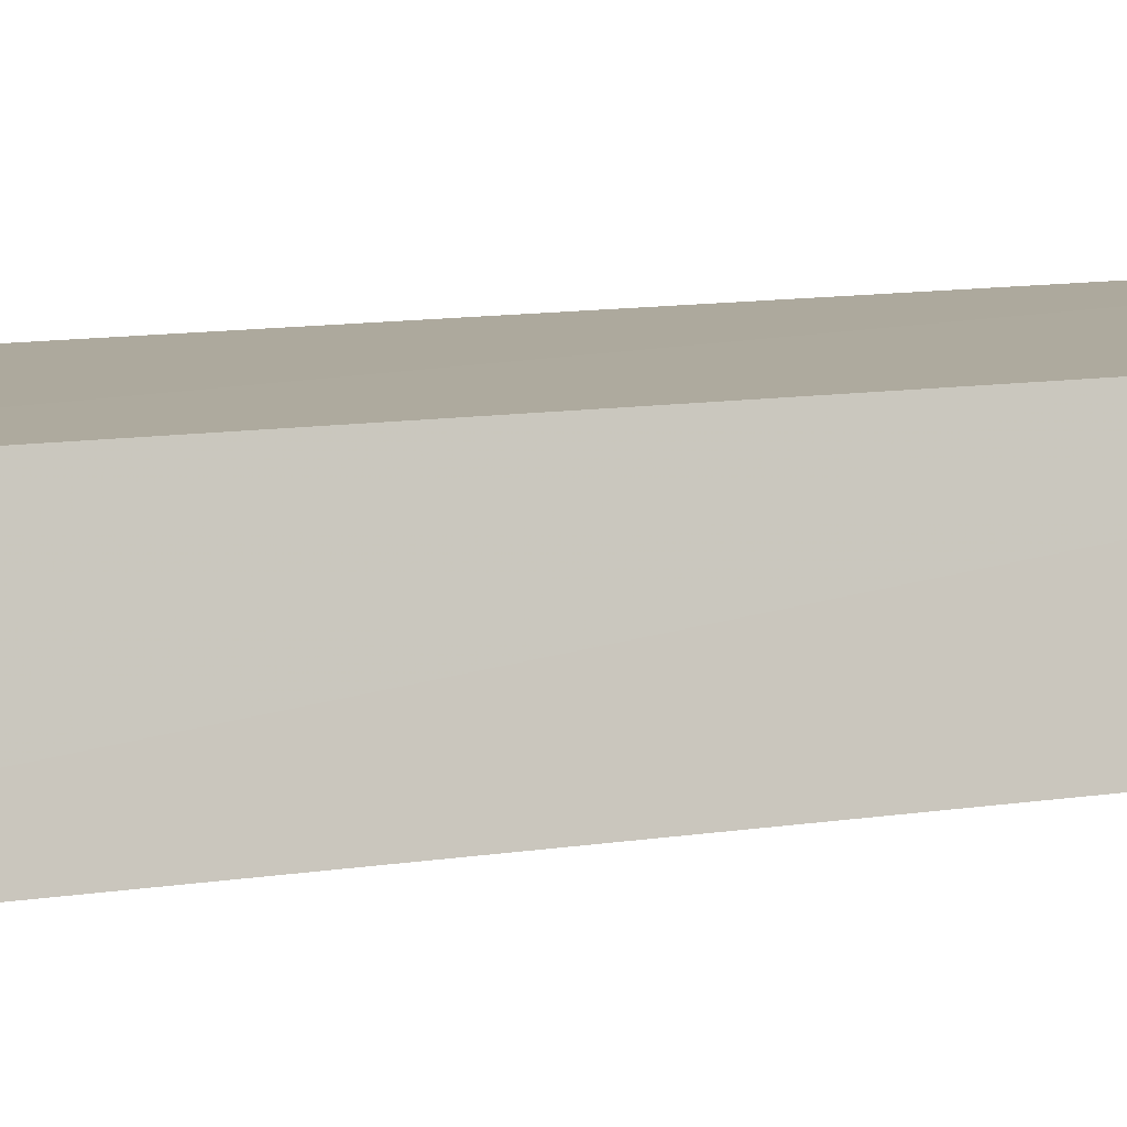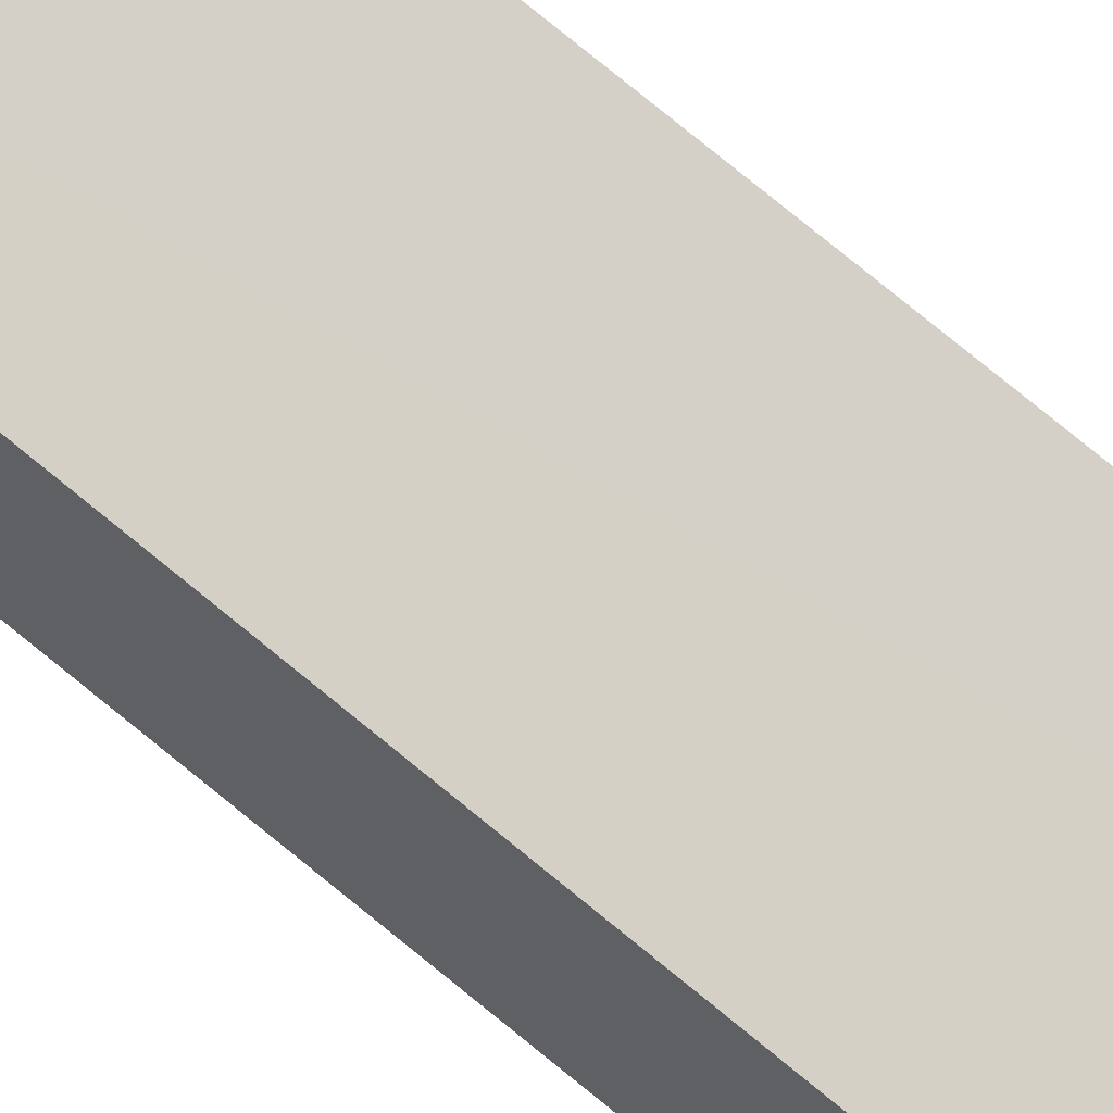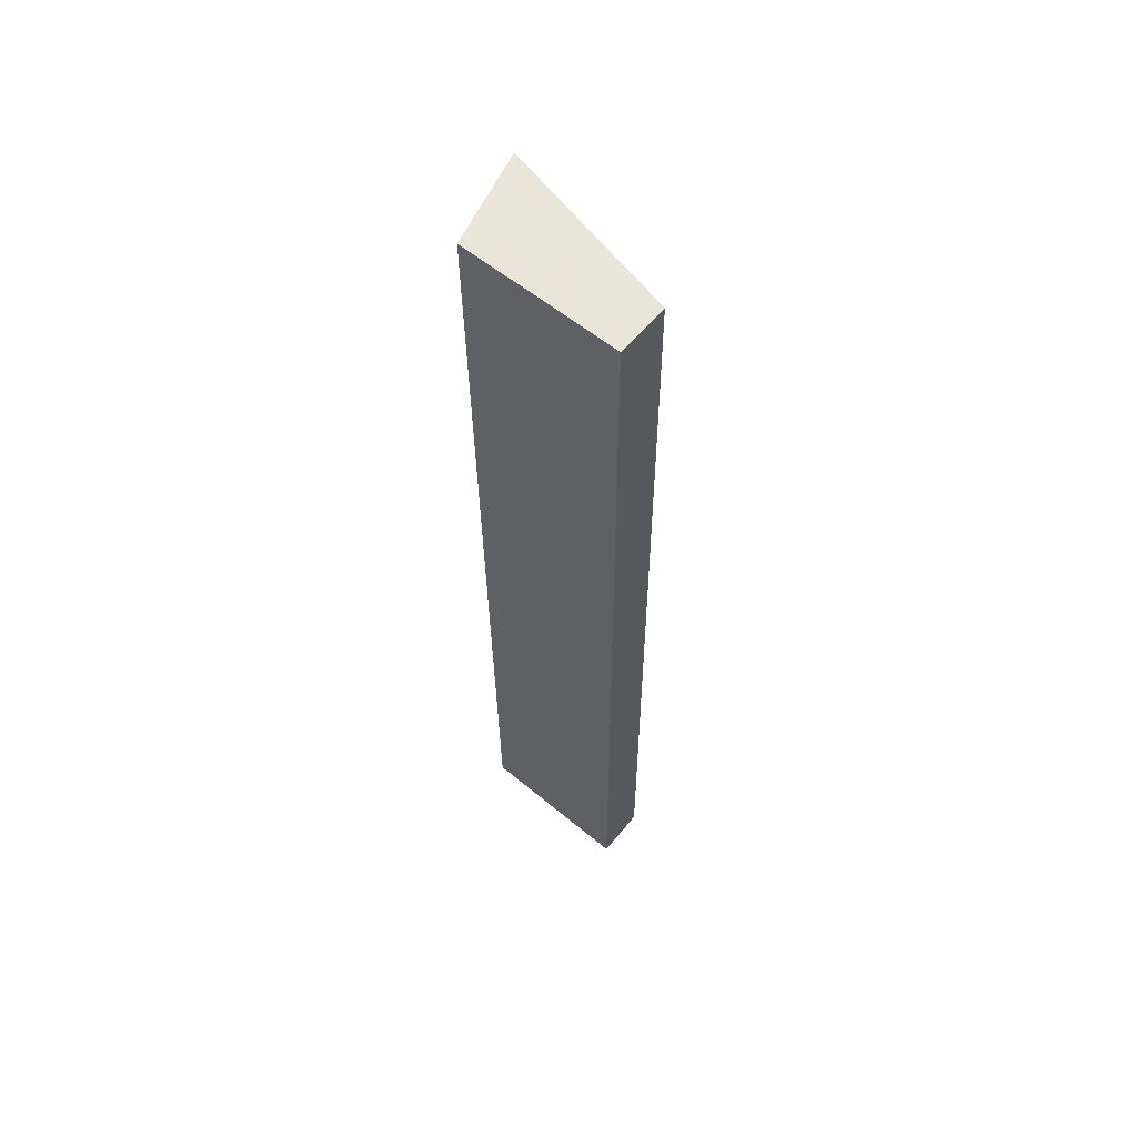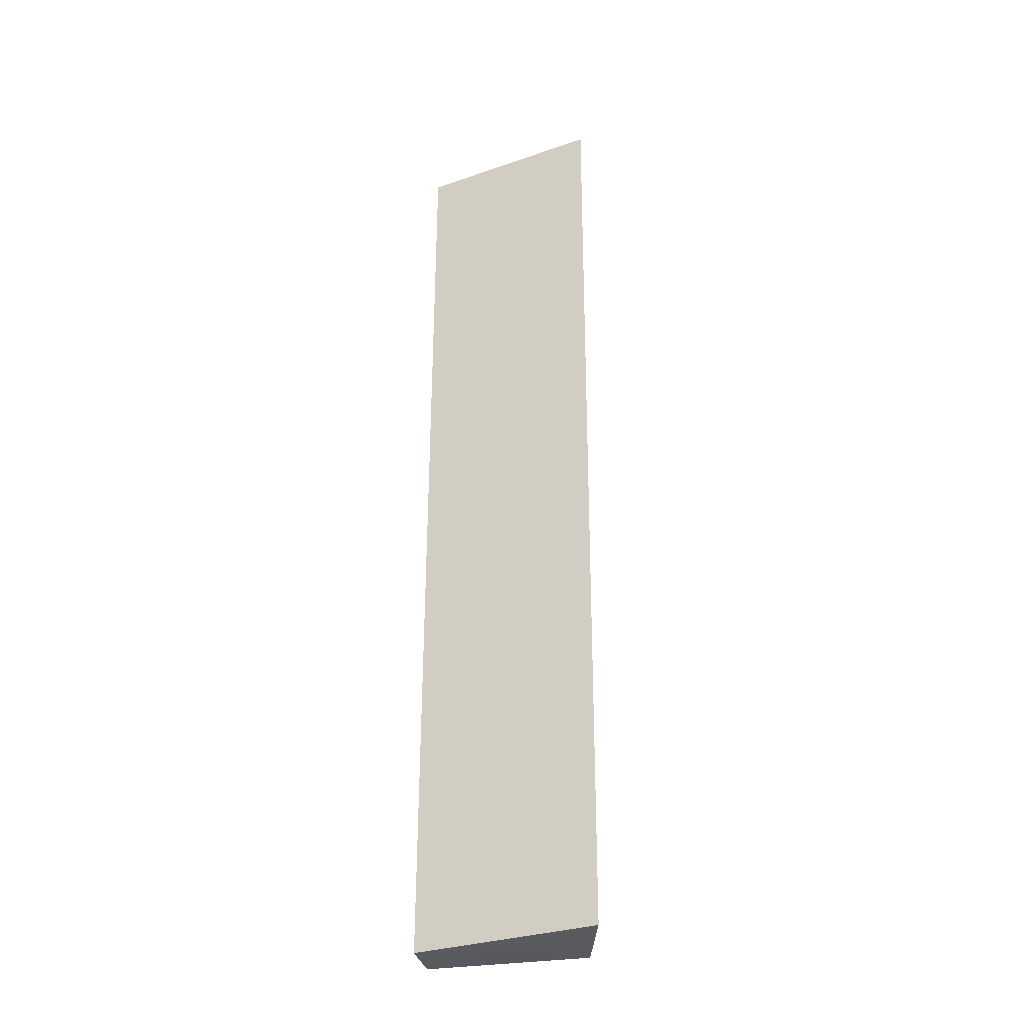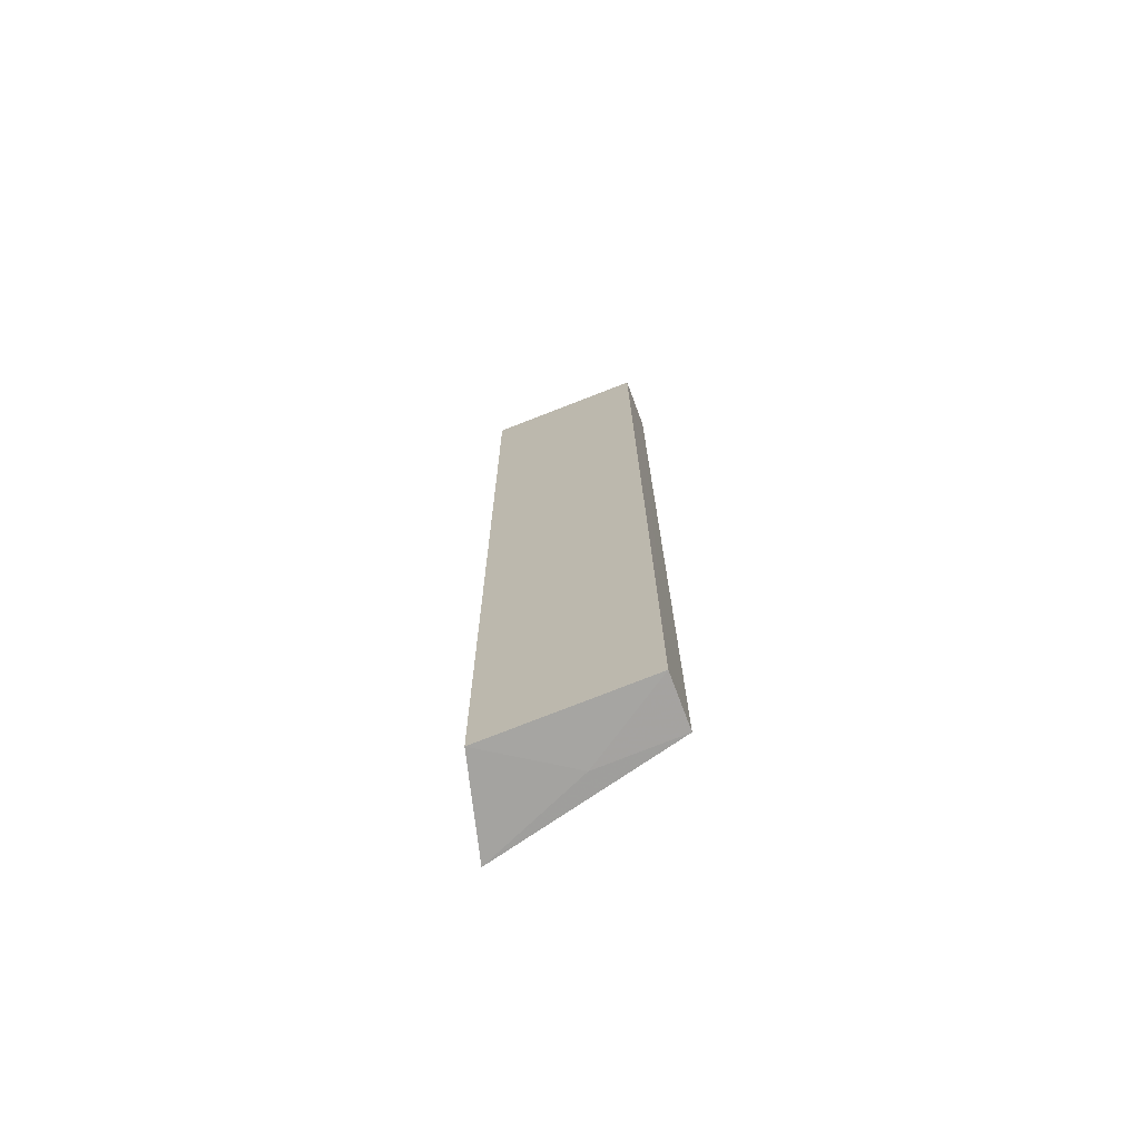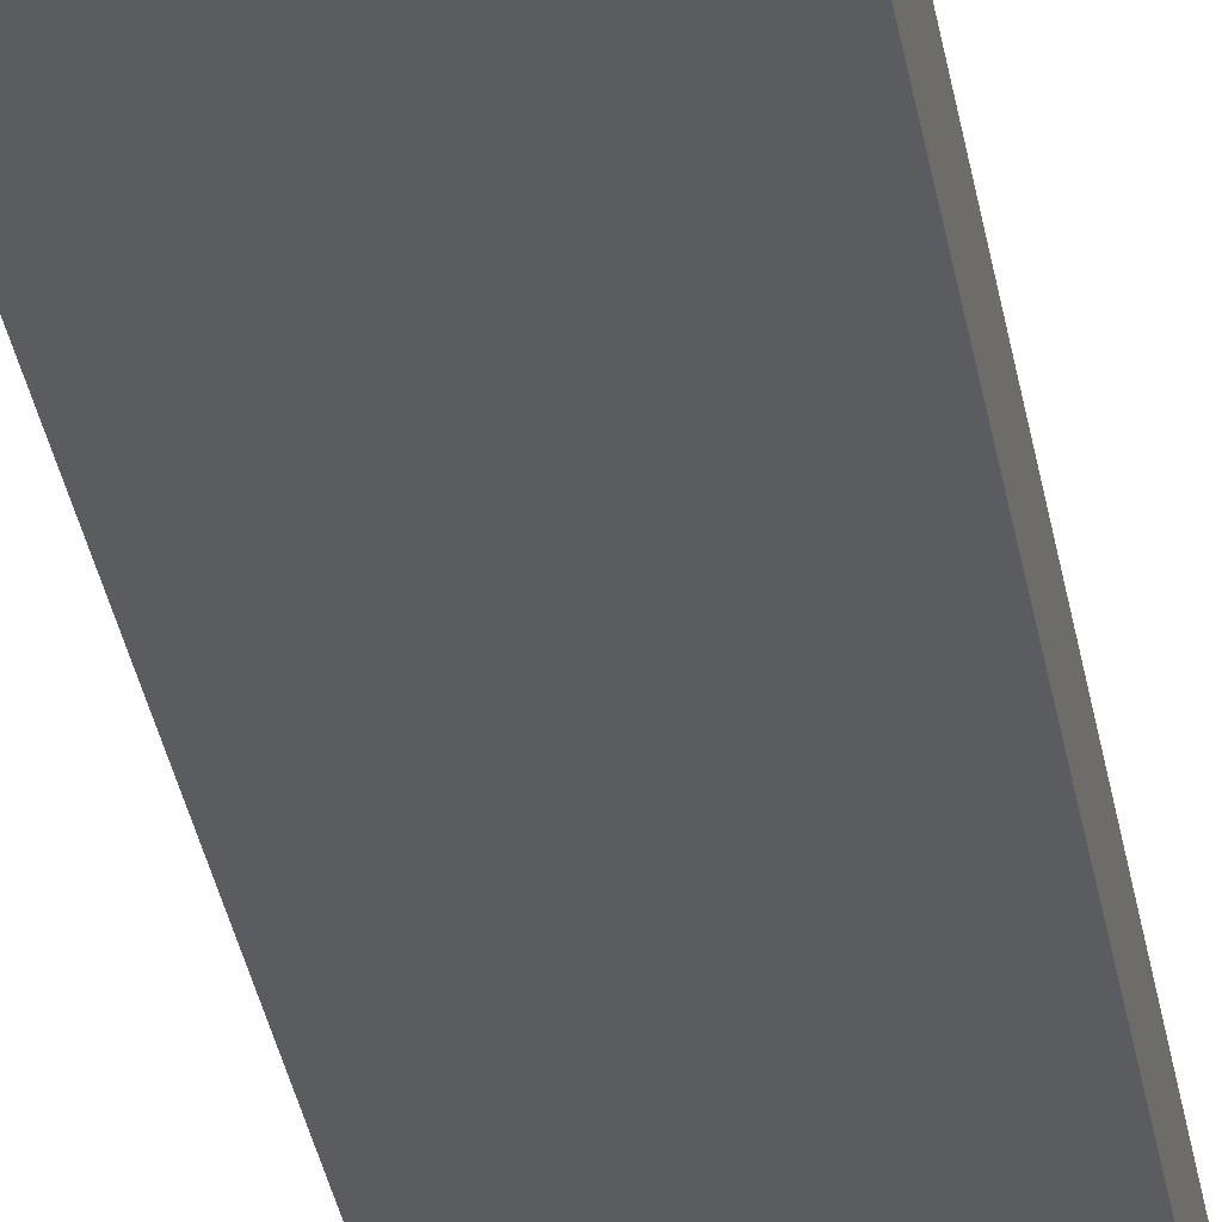
<metadata>
{"format":"obj","ext":"obj","renderer":"f3d","projection":"perspective","resolution":1024,"background":"white","views":[{"elev":8.5,"azim":-119.8,"up":"+Z"},{"elev":79.2,"azim":-51.0,"up":"+Z"},{"elev":59.4,"azim":39.3,"up":"+Y"},{"elev":-31.6,"azim":-168.0,"up":"+Y"},{"elev":-72.6,"azim":20.9,"up":"+Y"},{"elev":-35.9,"azim":9.9,"up":"+Z"}]}
</metadata>
<code>
v -0.1091 0.02739 0.005898
v -0.1091 -0.02022 0.00546
v -0.1091 0.02735 0.003253
v -0.1183 0.02735 0.0009506
v -0.117 0.02739 0.005822
v -0.1091 -0.02023 0.002889
v -0.117 -0.02022 0.005312
v -0.1132 -0.02027 0.00282
v -0.1182 -0.02025 0.0006226
f 1 2 3
f 1 3 4
f 5 2 1
f 5 1 4
f 6 3 2
f 6 4 3
f 7 5 4
f 7 2 5
f 8 6 2
f 8 2 7
f 9 8 7
f 9 7 4
f 9 4 6
f 9 6 8

</code>
